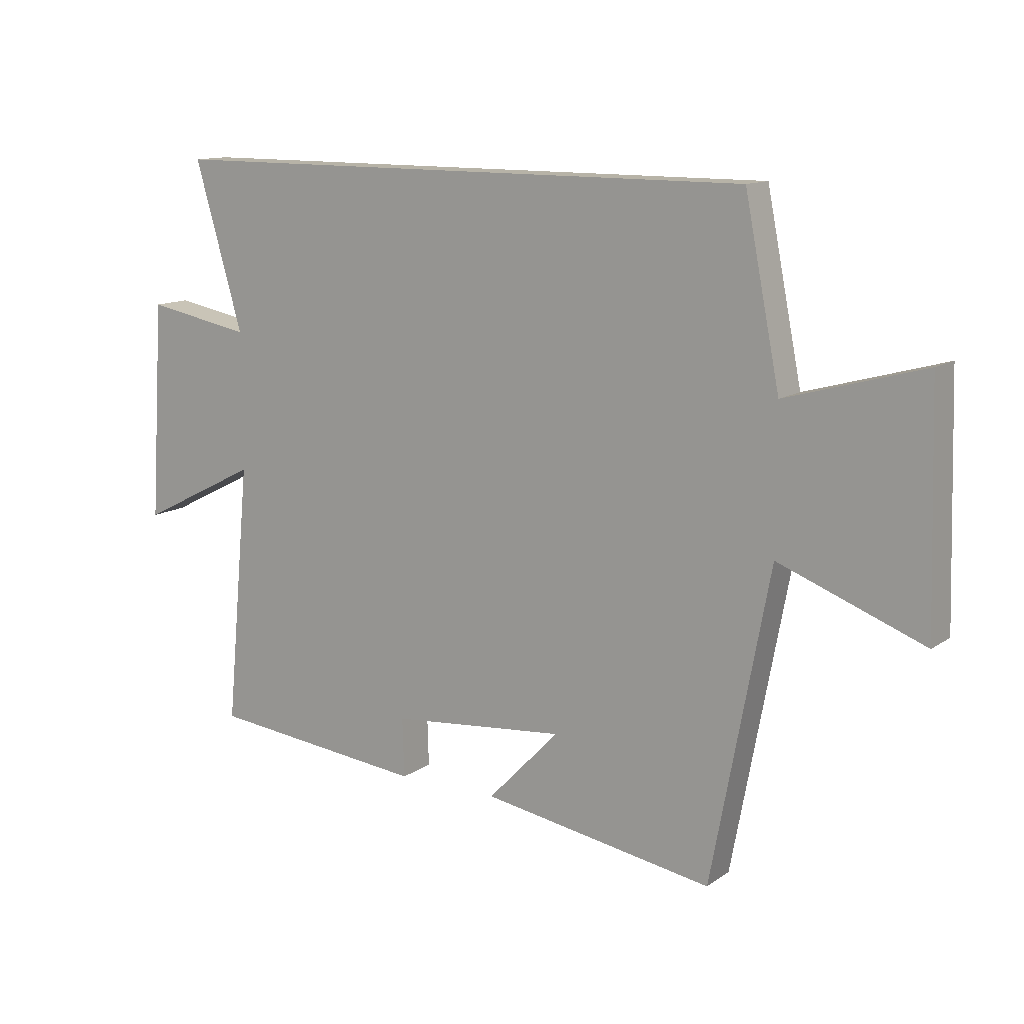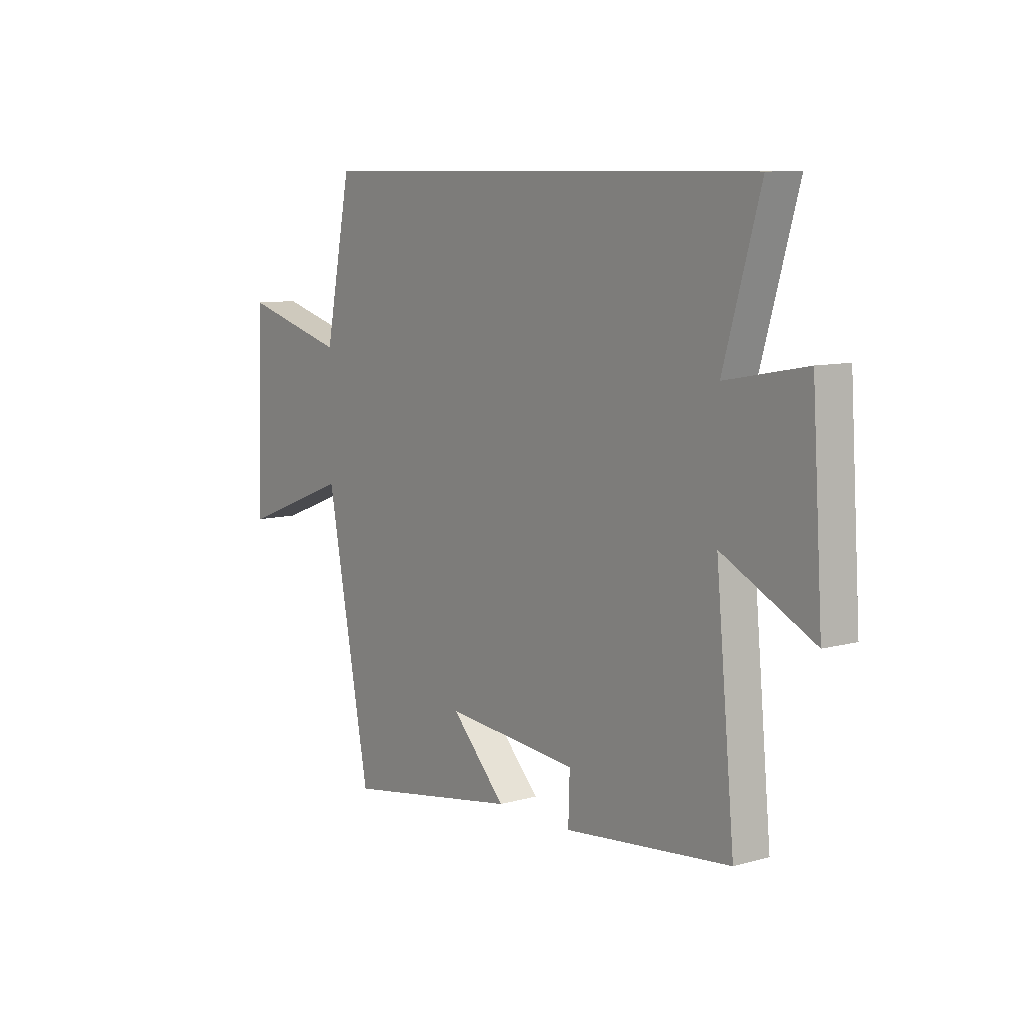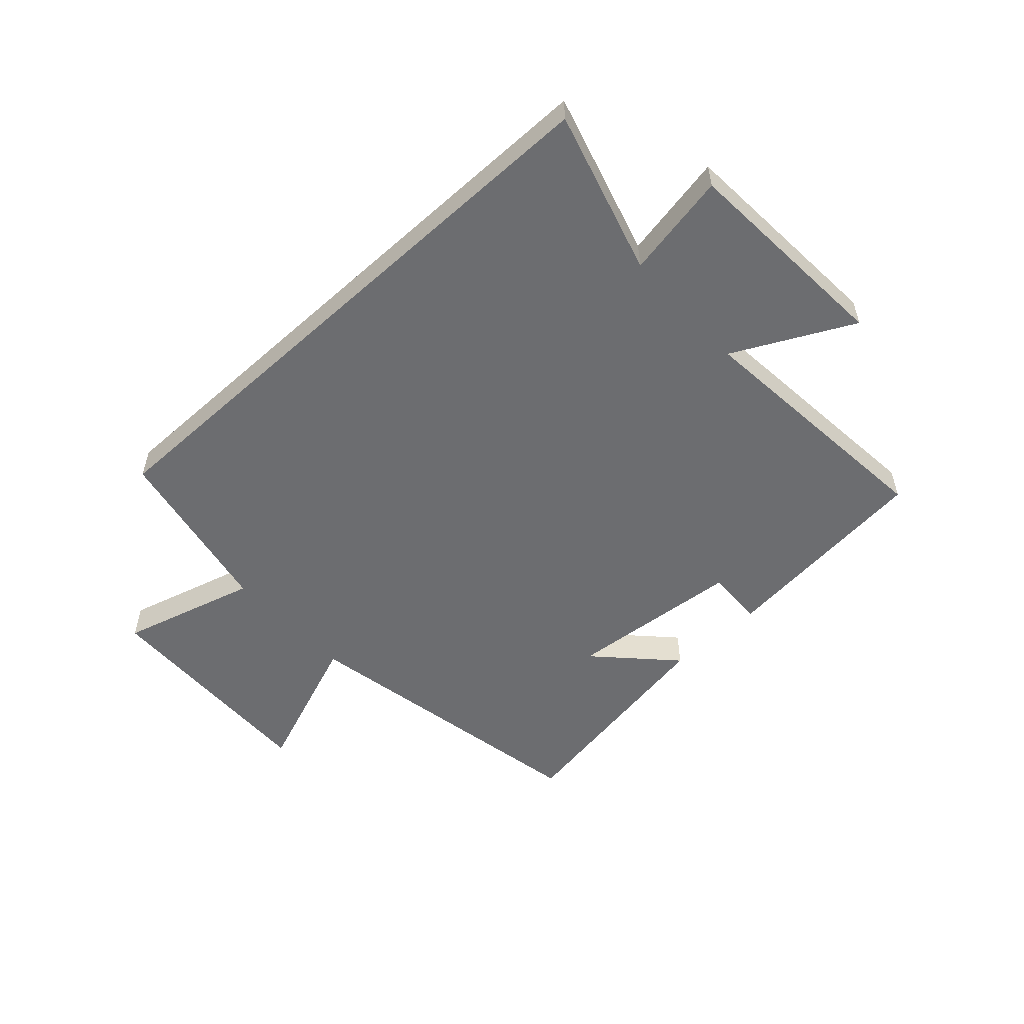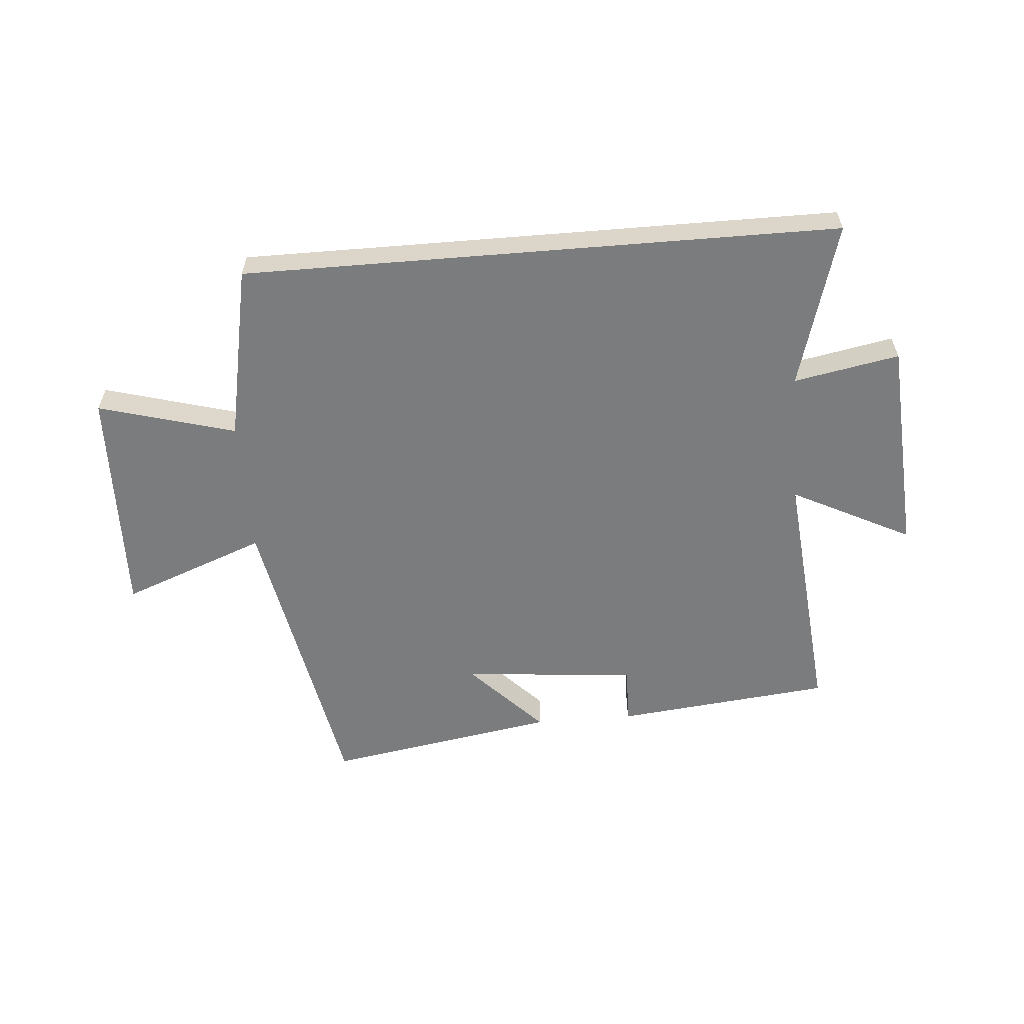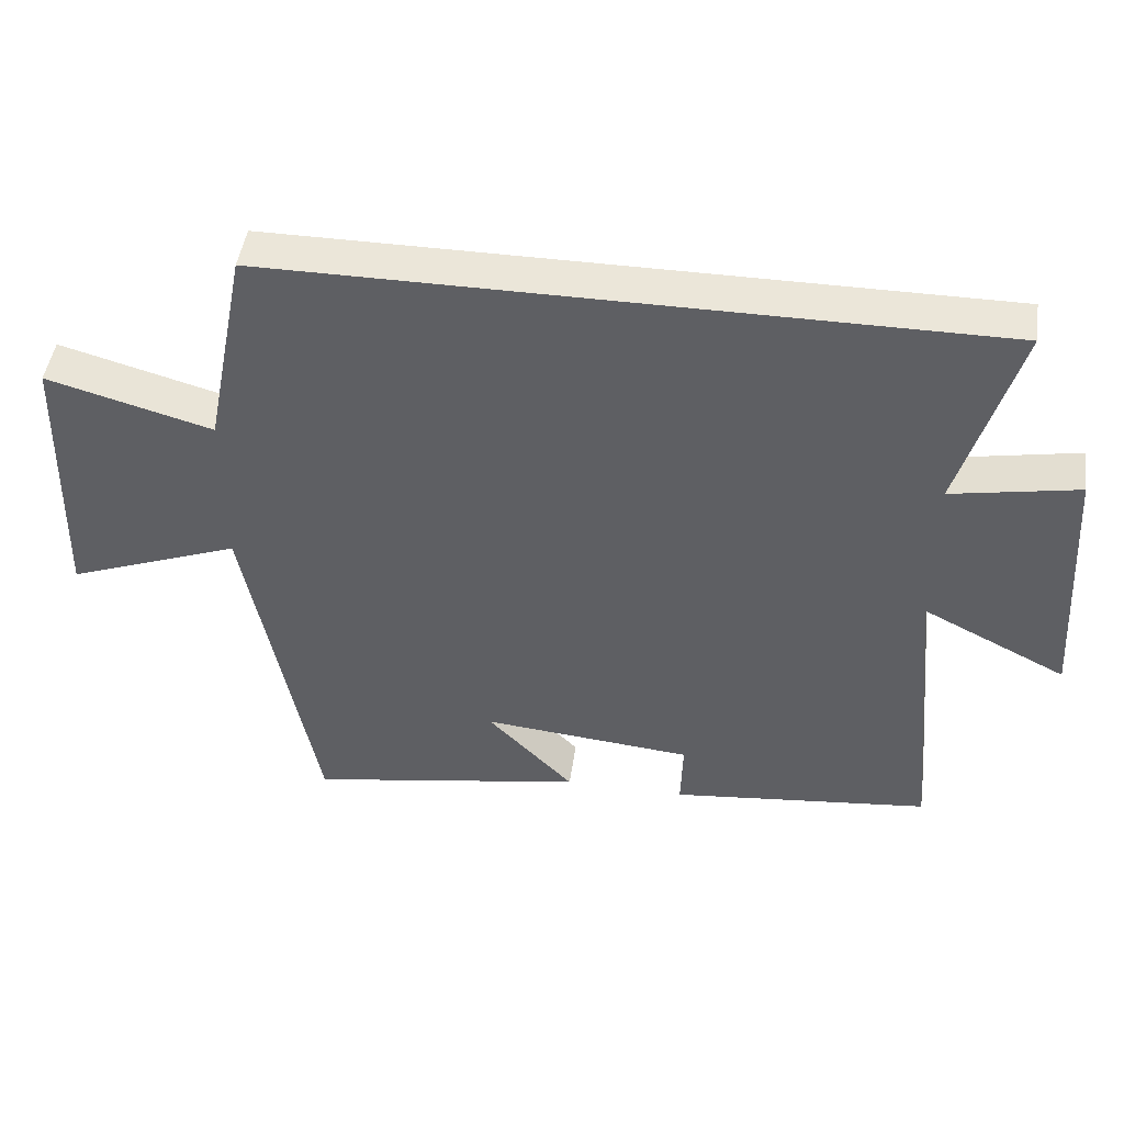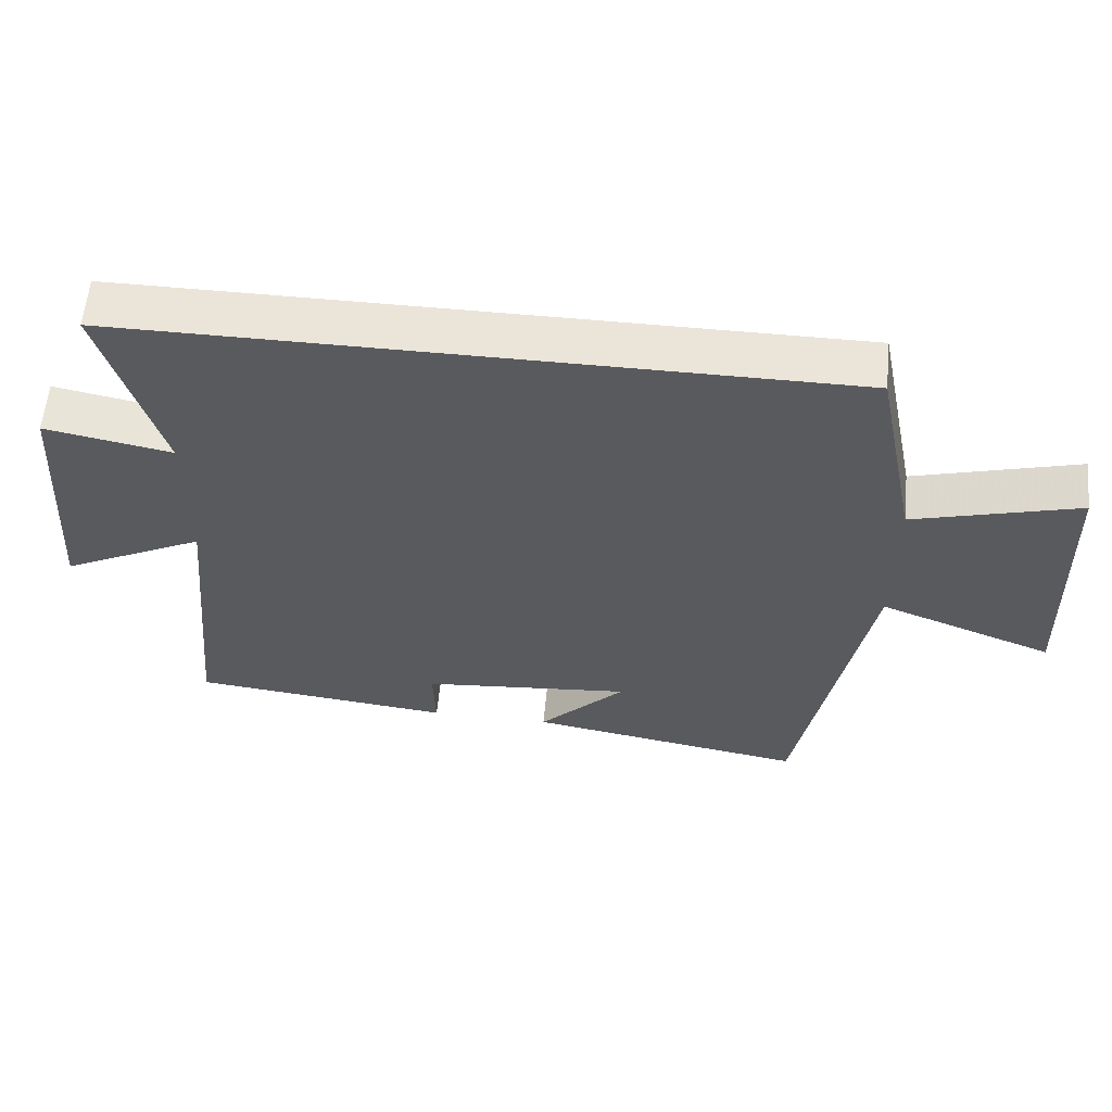
<metadata>
{"format":"obj","ext":"obj","renderer":"f3d","projection":"perspective","resolution":1024,"background":"white","views":[{"elev":12.6,"azim":-146.6,"up":"+Z"},{"elev":8.9,"azim":53.2,"up":"+Z"},{"elev":-54.0,"azim":42.5,"up":"+Y"},{"elev":-58.7,"azim":4.7,"up":"+Y"},{"elev":47.0,"azim":8.2,"up":"+Z"},{"elev":59.1,"azim":-174.5,"up":"+Z"}]}
</metadata>
<code>
v 0.542 0.07 -0.461
v 0.17 0.07 -0.5
v 0.173 0.07 -0.4
v -0.127 0.07 -0.372
v -0.004 0.07 -0.5
v -0.401 0.07 -0.566
v -0.5 0.07 -0.04
v -0.747 0.07 -0.134
v -0.735 0.07 0.264
v -0.5 0.07 0.198
v -0.44 0.07 0.5
v 0.582 0.07 0.5
v 0.5 0.07 0.217
v 0.681 0.07 0.251
v 0.705 0.07 -0.121
v 0.5 0.07 -0.017
v 0.542 0 -0.461
v 0.17 0 -0.5
v 0.173 0 -0.4
v -0.127 0 -0.372
v -0.004 0 -0.5
v -0.401 0 -0.566
v -0.5 0 -0.04
v -0.747 0 -0.134
v -0.735 0 0.264
v -0.5 0 0.198
v -0.44 0 0.5
v 0.582 0 0.5
v 0.5 0 0.217
v 0.681 0 0.251
v 0.705 0 -0.121
v 0.5 0 -0.017
f 13 14 15 16
f 10 11 12 13
f 10 13 16
f 7 8 9 10
f 4 5 6 7
f 3 4 7 10
f 16 1 2 3
f 3 10 16
f 32 31 30 29
f 29 28 27 26
f 32 29 26
f 26 25 24 23
f 23 22 21 20
f 26 23 20 19
f 19 18 17 32
f 32 26 19
f 1 17 18 2
f 2 18 19 3
f 3 19 20 4
f 4 20 21 5
f 5 21 22 6
f 6 22 23 7
f 7 23 24 8
f 8 24 25 9
f 9 25 26 10
f 10 26 27 11
f 11 27 28 12
f 12 28 29 13
f 13 29 30 14
f 14 30 31 15
f 15 31 32 16
f 16 32 17 1

</code>
